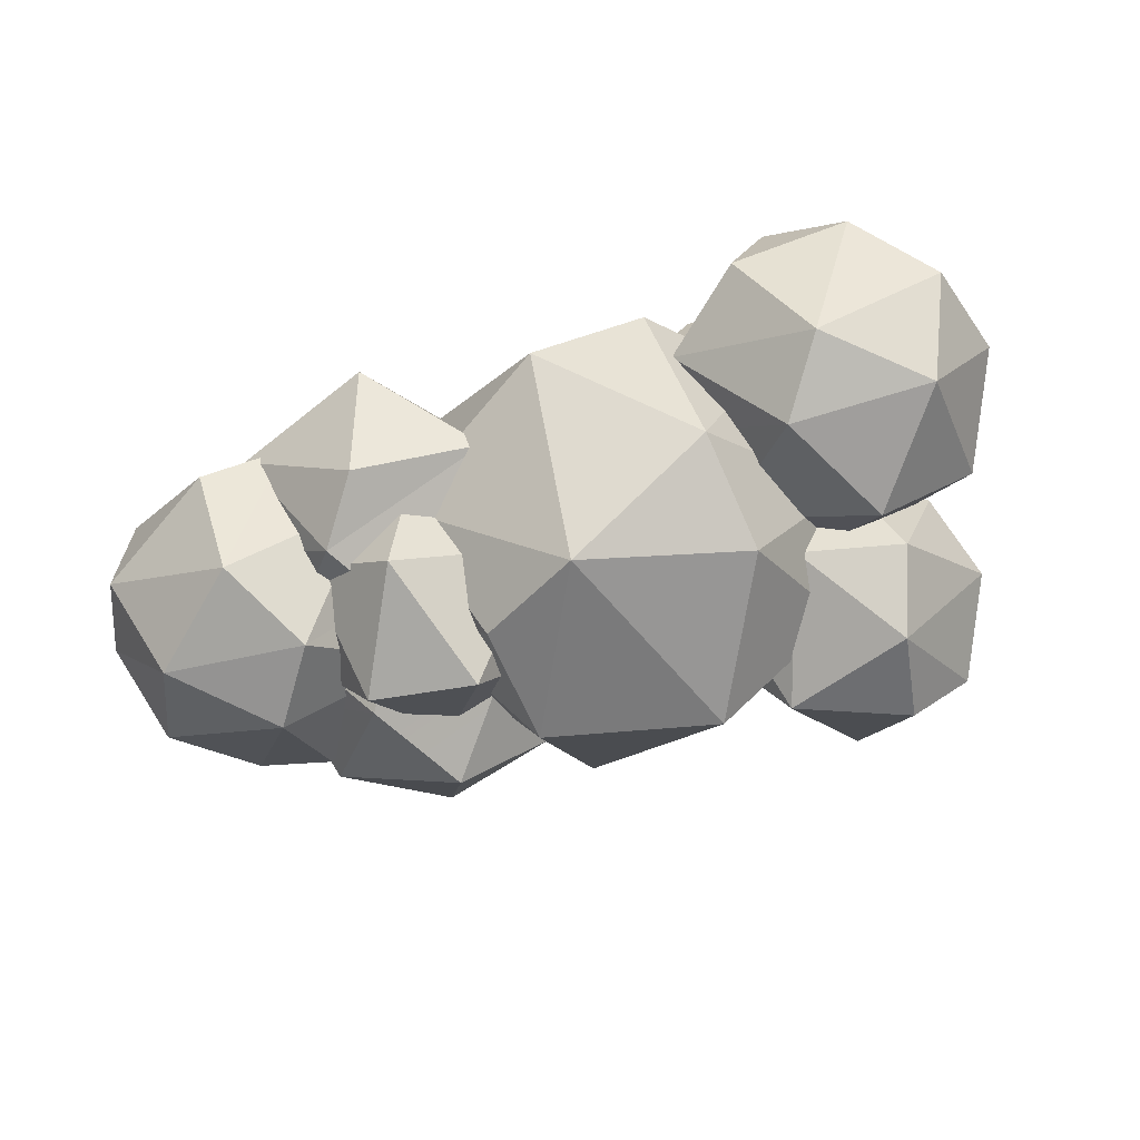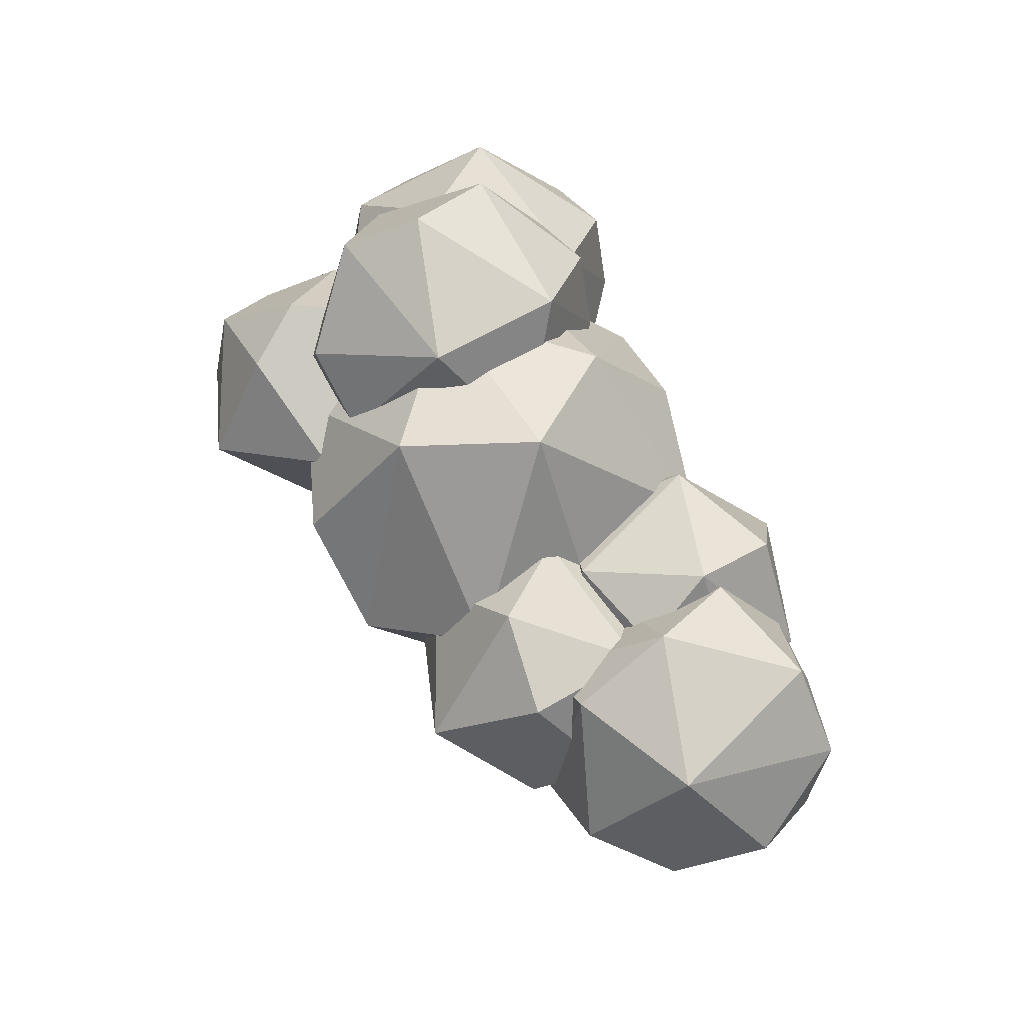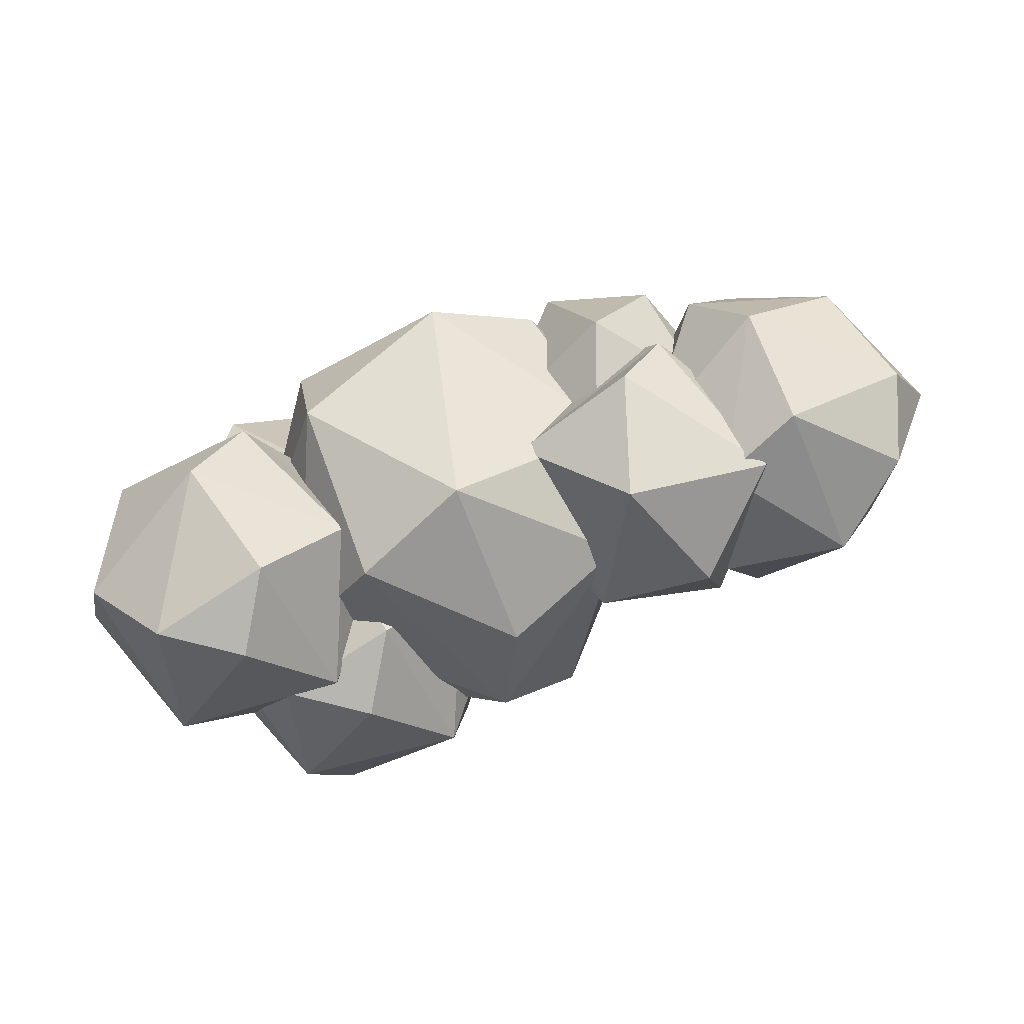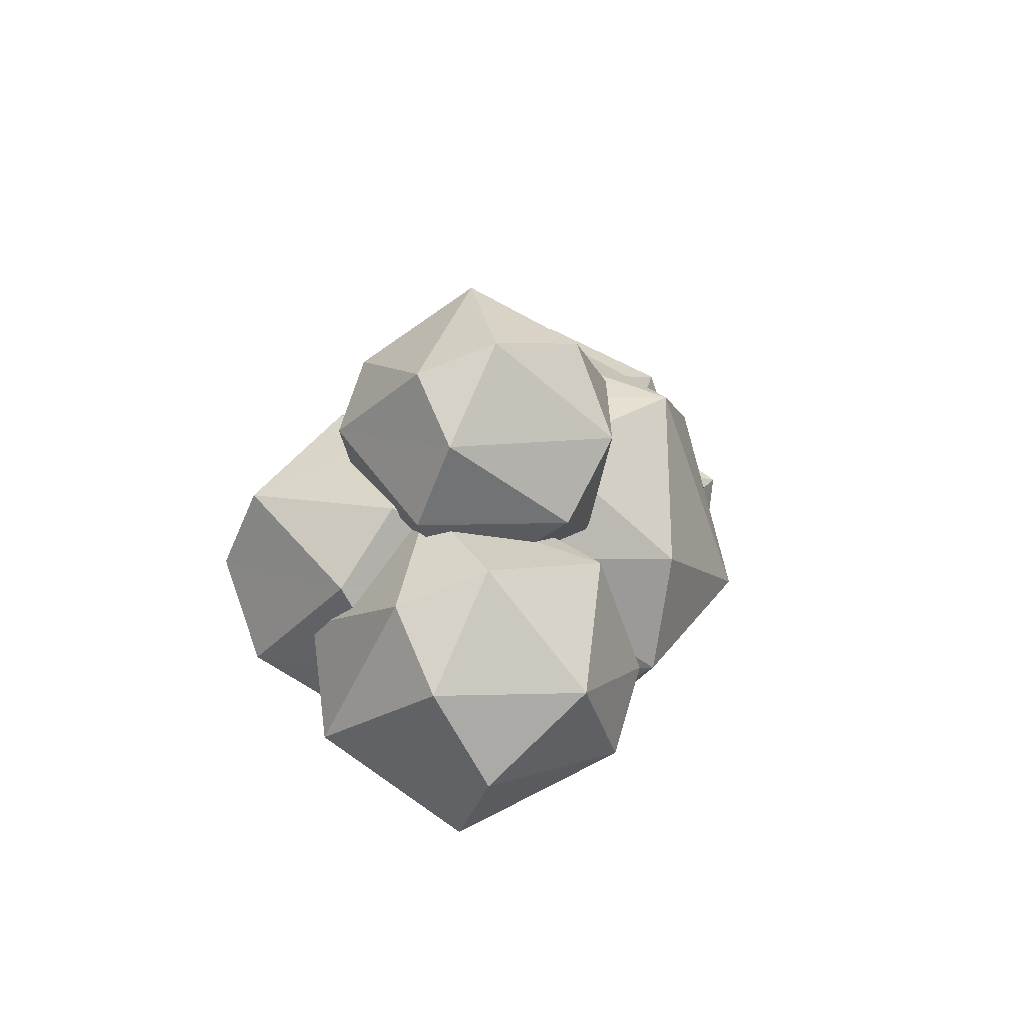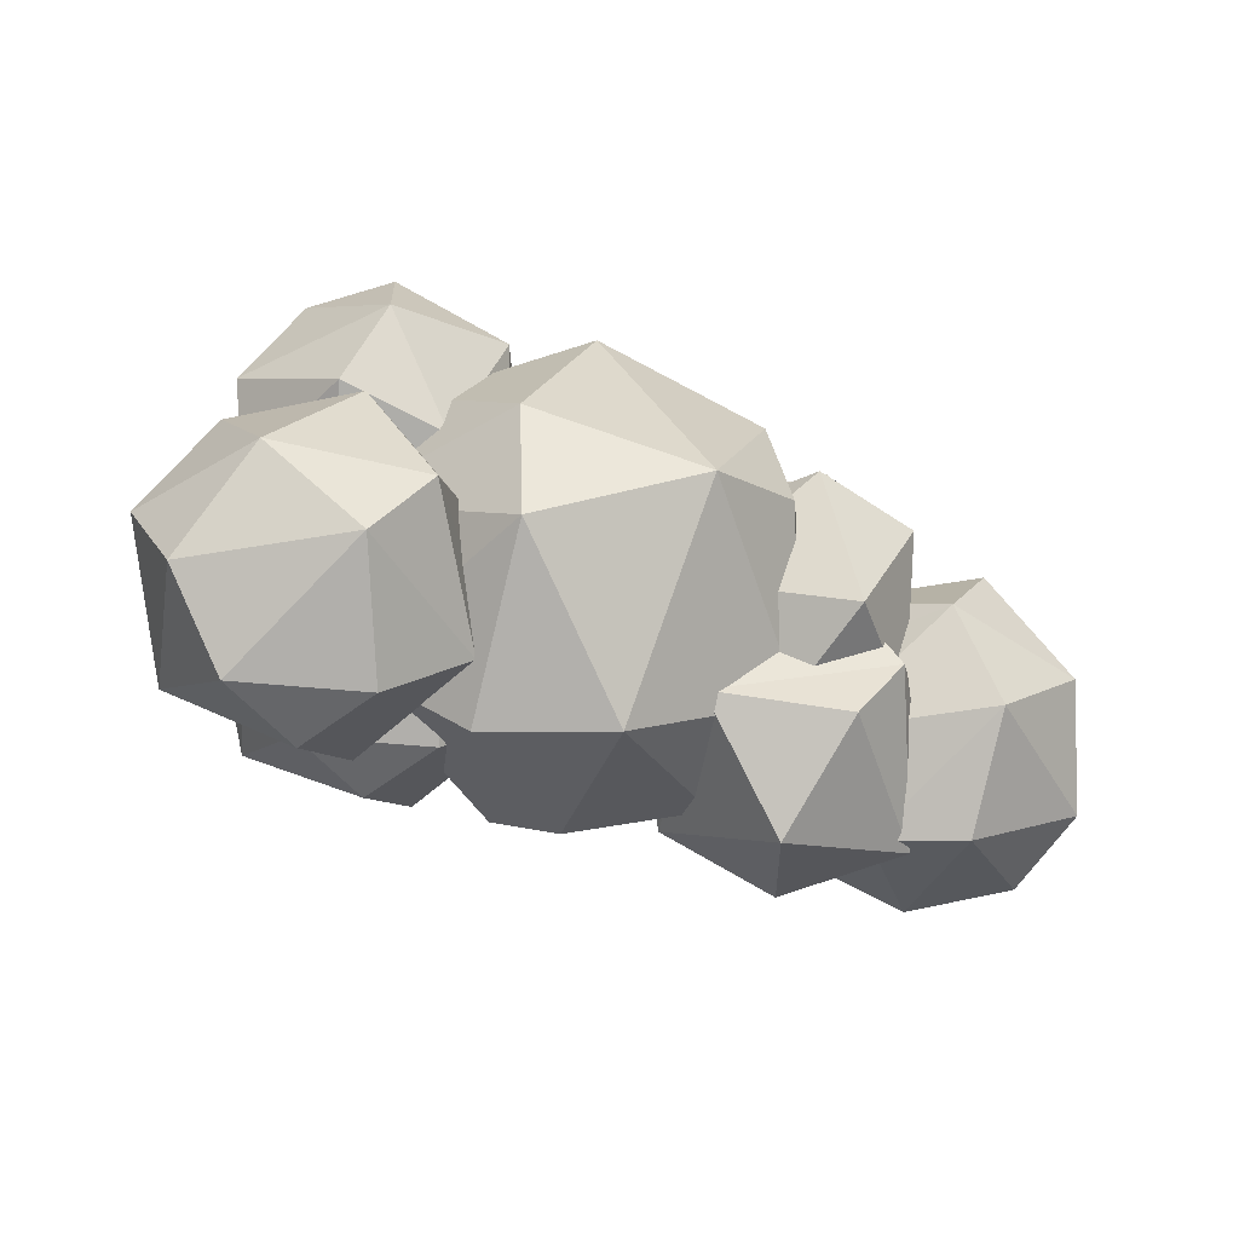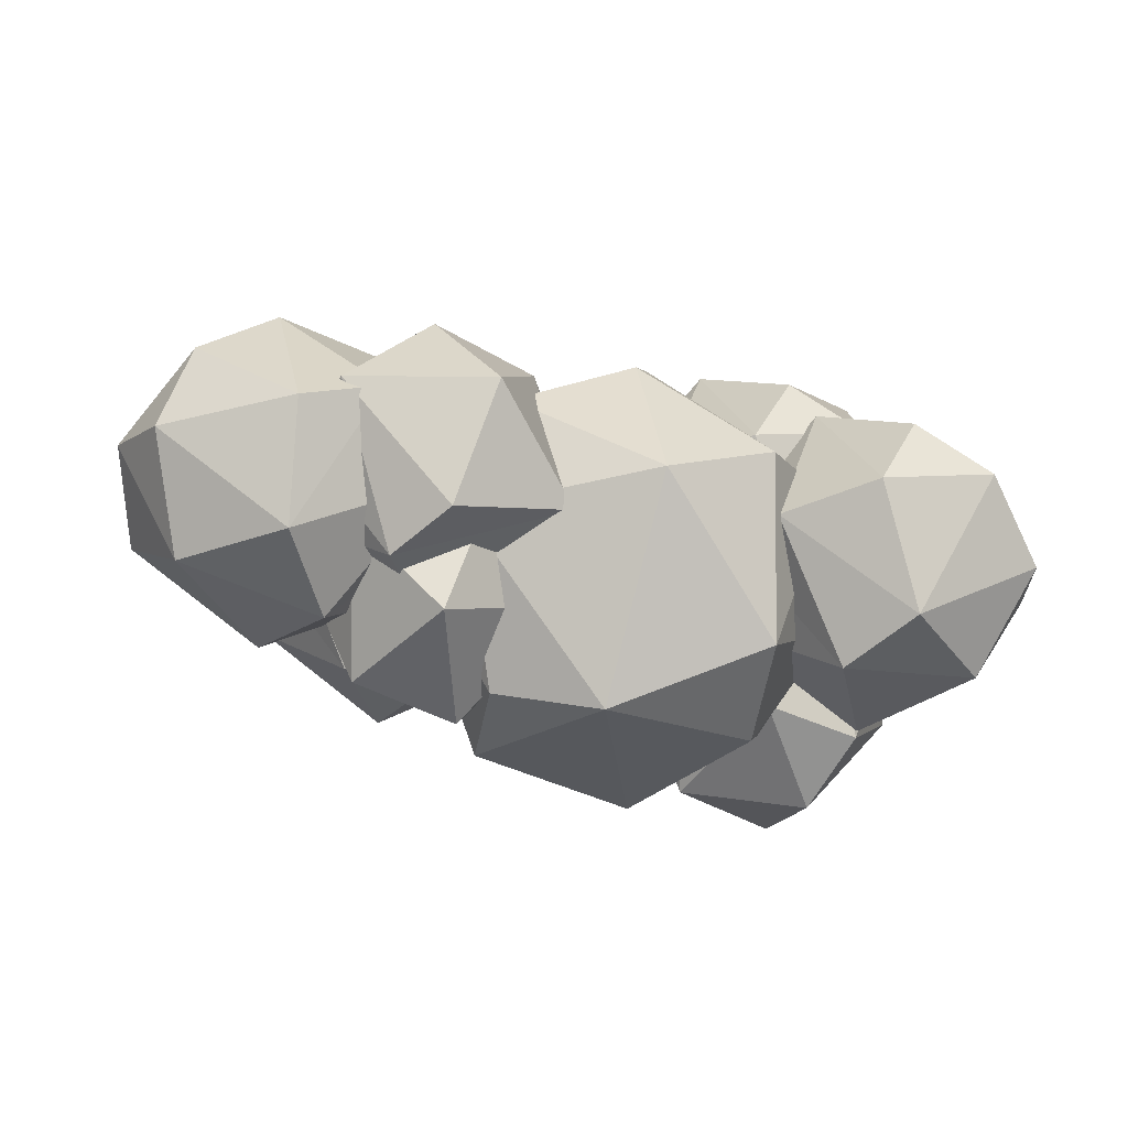
<metadata>
{"format":"obj","ext":"obj","renderer":"f3d","projection":"perspective","resolution":1024,"background":"white","views":[{"elev":-76.4,"azim":17.7,"up":"+Z"},{"elev":67.0,"azim":-117.5,"up":"+Z"},{"elev":-77.7,"azim":-165.0,"up":"+Y"},{"elev":9.2,"azim":101.9,"up":"+Y"},{"elev":-46.8,"azim":155.6,"up":"+Y"},{"elev":-44.7,"azim":-15.5,"up":"+Z"}]}
</metadata>
<code>
o Cloud_2_Icosphere.043
v -0.3284 -0.203 0.05485
v -0.543 -0.5729 -0.298
v -0.08975 -0.1557 -0.4329
v -1.087 -0.367 -0.3664
v -0.6714 -0.3705 -0.7903
v -0.946 0.1787 -0.7877
v -0.4724 0.2292 -0.8736
v -0.6353 0.2647 0.1052
v -0.1877 0.3427 -0.3665
v -0.7314 0.5486 -0.298
v -1.185 0.1314 -0.3
v -0.8069 -0.09942 0.1559
v 1.255 -0.3961 1.002
v 1.178 -0.7041 0.4907
v 1.482 -0.3961 0.2925
v 0.8175 -0.7301 0.6839
v 0.6397 -0.7041 0.3159
v 1.621 0.01371 0.4907
v 0.5101 -0.3961 1.005
v 1.109 0.01371 1.195
v 0.2771 -0.3961 0.2974
v 0.1393 -0.06236 0.4907
v 0.8777 -0.3961 -0.1427
v 0.4631 -0.02432 -0.08358
v 1.109 0.01371 -0.214
v 0.4657 0.2319 1.056
v 1.483 0.3475 0.2974
v 0.8828 0.3475 -0.1427
v 1.121 0.6554 0.3159
v 0.5829 0.6554 0.4907
v 0.9431 0.6814 0.6839
v 0.2787 0.3475 0.2925
v 1.25 0.3475 1.005
v 1.716 -0.6204 0.545
v 1.598 -1.044 -0.0207
v 1.903 -0.7359 -0.2189
v 1.238 -1.07 0.1726
v 1.06 -1.044 -0.1955
v 2.042 -0.3261 -0.0207
v 0.9308 -0.7359 0.4932
v 1.405 -0.1956 0.6865
v 0.6978 -0.7359 -0.214
v 0.56 -0.4022 -0.0207
v 1.298 -0.7359 -0.654
v 1.072 -0.4022 -0.7254
v 1.718 -0.3642 -0.5949
v 0.8864 -0.1079 0.545
v 1.904 0.007621 0.1726
v 1.364 0.3416 0.1726
v 1.801 0.155 -0.1955
v 1.347 0.1171 -0.5898
v 1.004 0.3156 -0.0207
v 0.6994 0.007621 -0.2189
v -1.422 -0.8607 -0.214
v -1.061 -0.8347 -0.0207
v -1.526 -0.6523 0.4932
v -0.9844 -0.5268 0.4902
v -0.7572 -0.5268 -0.2189
v -1.859 -0.6741 0.1541
v -0.6178 -0.1169 -0.0207
v -1.13 -0.1169 0.684
v -1.962 -0.5268 -0.214
v -2.1 -0.193 -0.0207
v -1.361 -0.5268 -0.654
v -1.776 -0.155 -0.5949
v -1.13 -0.1169 -0.7254
v -1.773 0.1013 0.545
v -0.8584 0.3642 0.1541
v -0.7556 0.2168 -0.214
v -1.296 0.5508 -0.214
v -1.356 0.2168 -0.654
v -1.656 0.5248 -0.0207
v -1.96 0.2168 -0.2189
v -1.192 0.3424 0.4932
v -0.4131 0.09203 0.4676
v -0.6619 -0.3367 0.05862
v -0.2258 0.09465 -0.3399
v -0.1314 0.3461 -0.0207
v -1.091 -0.00772 0.4229
v -0.6811 0.4587 0.5898
v -1.292 -0.00772 -0.1875
v -1.411 0.2804 -0.0207
v -0.7732 -0.007721 -0.5674
v -0.9687 0.2804 -0.629
v -1.129 0.5344 0.4676
v -0.2504 0.6342 0.1461
v -0.8802 0.9632 0.05861
v -0.3391 0.7614 -0.1716
v -0.7314 0.7286 -0.512
v -1.29 0.6342 -0.1918
v -0.9787 -0.2736 -0.1716
v -0.3733 -0.6451 0.4676
v -0.622 -1.074 -0.1
v -0.186 -0.6425 -0.3399
v -0.8753 -0.8533 0.4229
v -1.252 -0.8353 -0.0207
v -0.09155 -0.3911 -0.0207
v -0.9288 -0.4568 0.5876
v -0.7334 -0.7449 -0.5674
v -0.9288 -0.4568 -0.629
v -0.2992 0.02423 -0.1716
v -0.729 -0.103 -0.5674
v -0.8403 0.226 -0.1
v -1.25 -0.103 -0.1918
v -1.054 -0.103 0.4203
v -0.587 0.005437 0.4229
v -0.2105 -0.103 0.1461
v -1.371 -0.4568 -0.0207
v 1.211 -0.02791 0.05862
v 0.6698 0.1739 0.1302
v 0.9576 0.1927 -0.4643
v 0.5811 0.3011 -0.1875
v 0.4621 0.5892 -0.0207
v 0.7438 0.8432 -0.509
v 1.621 0.3011 0.1504
v 1.741 0.6549 -0.0207
v 1.299 0.6549 0.5876
v 1.1 0.3011 0.526
v 0.5565 0.8406 0.2985
v 1.299 0.6549 -0.629
v 1.425 0.3011 -0.4617
v 1.104 0.943 0.526
v 1.622 0.943 0.1461
v 0.9926 1.272 0.05861
v 1.534 1.07 -0.1716
v 1.246 1.051 -0.4643
v 0.1267 -0.95 -0.293
v 0.6341 -0.9134 -0.0207
v 0.05271 -0.8064 0.4793
v -0.4898 -0.6871 0.2255
v -0.6346 -0.4795 -0.293
v -0.8287 -0.009326 -0.0207
v 0.0684 -0.1932 -1.017
v -0.3726 0.04426 -0.8297
v 1.063 -0.4795 0.2585
v 1.259 0.09785 -0.0207
v 0.803 0.04426 0.7883
v 0.7426 -0.4795 -0.7404
v 0.803 0.04426 -0.8297
v 0.2188 0.5681 0.8716
v 0.9202 0.7757 0.2255
v 0.3036 1.039 0.2516
v -0.6323 0.5681 0.2585
v -0.2037 1.002 -0.0207
v -0.3122 0.5681 -0.7405
v 0.4504 0.745 -0.7447
v 1.065 0.5681 -0.293
v -0.1074 -0.009325 0.9721
v 0.2116 -0.4795 0.8716
f 1 2 3
f 2 4 5
f 5 4 6
f 3 5 7
f 5 6 7
f 8 9 10
f 11 8 10
f 6 11 10
f 9 7 10
f 7 6 10
f 3 7 9
f 12 8 11
f 1 9 8
f 1 3 9
f 6 4 11
f 11 4 12
f 12 1 8
f 2 5 3
f 2 12 4
f 2 1 12
f 13 14 15
f 16 17 14
f 13 15 18
f 19 13 20
f 21 19 22
f 23 21 24
f 15 23 25
f 13 18 20
f 19 20 26
f 23 24 25
f 15 25 18
f 27 28 29
f 29 30 31
f 29 28 30
f 28 32 30
f 32 26 30
f 30 26 31
f 26 33 31
f 31 33 29
f 33 27 29
f 18 25 27
f 25 28 27
f 25 24 28
f 24 32 28
f 22 26 32
f 20 33 26
f 20 18 33
f 18 27 33
f 24 22 32
f 24 21 22
f 22 19 26
f 14 23 15
f 14 17 23
f 17 21 23
f 17 19 21
f 17 16 19
f 16 13 19
f 16 14 13
f 34 35 36
f 37 38 35
f 34 36 39
f 40 34 41
f 42 40 43
f 44 42 45
f 36 44 46
f 40 41 47
f 36 46 39
f 41 48 49
f 50 51 49
f 51 52 49
f 51 53 52
f 53 47 52
f 52 47 49
f 47 41 49
f 49 48 50
f 39 50 48
f 39 46 50
f 46 51 50
f 45 53 51
f 43 47 53
f 34 48 41
f 34 39 48
f 46 45 51
f 46 44 45
f 45 43 53
f 45 42 43
f 43 40 47
f 35 44 36
f 35 38 44
f 38 42 44
f 38 40 42
f 38 37 40
f 37 34 40
f 37 35 34
f 54 55 56
f 57 55 58
f 54 56 59
f 57 58 60
f 56 57 61
f 62 59 63
f 64 62 65
f 58 64 66
f 57 60 61
f 56 61 67
f 64 65 66
f 58 66 60
f 68 69 70
f 69 71 70
f 70 71 72
f 71 73 72
f 73 67 72
f 72 74 70
f 72 67 74
f 74 68 70
f 60 66 69
f 66 71 69
f 66 65 71
f 65 73 71
f 63 67 73
f 61 74 67
f 61 68 74
f 61 60 68
f 60 69 68
f 65 63 73
f 65 62 63
f 63 59 67
f 59 56 67
f 55 64 58
f 55 54 64
f 54 62 64
f 54 59 62
f 56 55 57
f 75 76 77
f 75 77 78
f 79 75 80
f 81 79 82
f 83 81 84
f 79 80 85
f 80 86 87
f 88 89 87
f 89 90 87
f 90 85 87
f 85 80 87
f 87 86 88
f 78 88 86
f 78 77 88
f 77 89 88
f 84 90 89
f 82 85 90
f 75 86 80
f 75 78 86
f 77 84 89
f 77 83 84
f 84 82 90
f 84 81 82
f 82 79 85
f 76 83 77
f 76 91 83
f 91 81 83
f 91 79 81
f 91 76 79
f 76 75 79
f 92 93 94
f 93 95 96
f 92 94 97
f 95 92 98
f 99 96 100
f 101 102 103
f 102 104 103
f 104 105 103
f 103 105 106
f 106 101 103
f 106 107 101
f 97 101 107
f 97 94 101
f 94 102 101
f 100 104 102
f 108 105 104
f 98 106 105
f 92 107 106
f 92 97 107
f 94 100 102
f 94 99 100
f 100 108 104
f 100 96 108
f 108 98 105
f 108 96 98
f 96 95 98
f 98 92 106
f 93 99 94
f 93 96 99
f 95 93 92
f 109 110 111
f 112 110 113
f 111 112 114
f 115 116 117
f 118 117 119
f 111 114 120
f 121 120 116
f 122 123 124
f 119 122 124
f 114 119 124
f 125 126 124
f 126 114 124
f 124 123 125
f 116 125 123
f 116 120 125
f 120 126 125
f 120 114 126
f 113 119 114
f 119 117 122
f 117 123 122
f 117 116 123
f 121 111 120
f 114 112 113
f 113 110 119
f 110 118 119
f 118 115 117
f 115 121 116
f 109 111 121
f 111 110 112
f 109 118 110
f 115 109 121
f 109 115 118
f 127 128 129
f 127 129 130
f 131 130 132
f 133 131 134
f 135 136 137
f 138 139 136
f 140 141 142
f 143 140 144
f 145 143 144
f 141 146 142
f 141 147 146
f 146 144 142
f 146 145 144
f 144 140 142
f 136 139 147
f 139 146 147
f 133 145 146
f 133 134 145
f 132 143 145
f 148 140 143
f 137 141 140
f 137 136 141
f 136 147 141
f 139 133 146
f 139 138 133
f 134 132 145
f 134 131 132
f 132 148 143
f 132 130 148
f 130 149 148
f 148 137 140
f 148 149 137
f 149 135 137
f 135 138 136
f 128 127 138
f 127 133 138
f 127 131 133
f 127 130 131
f 129 149 130
f 135 128 138
f 129 128 149
f 128 135 149

</code>
